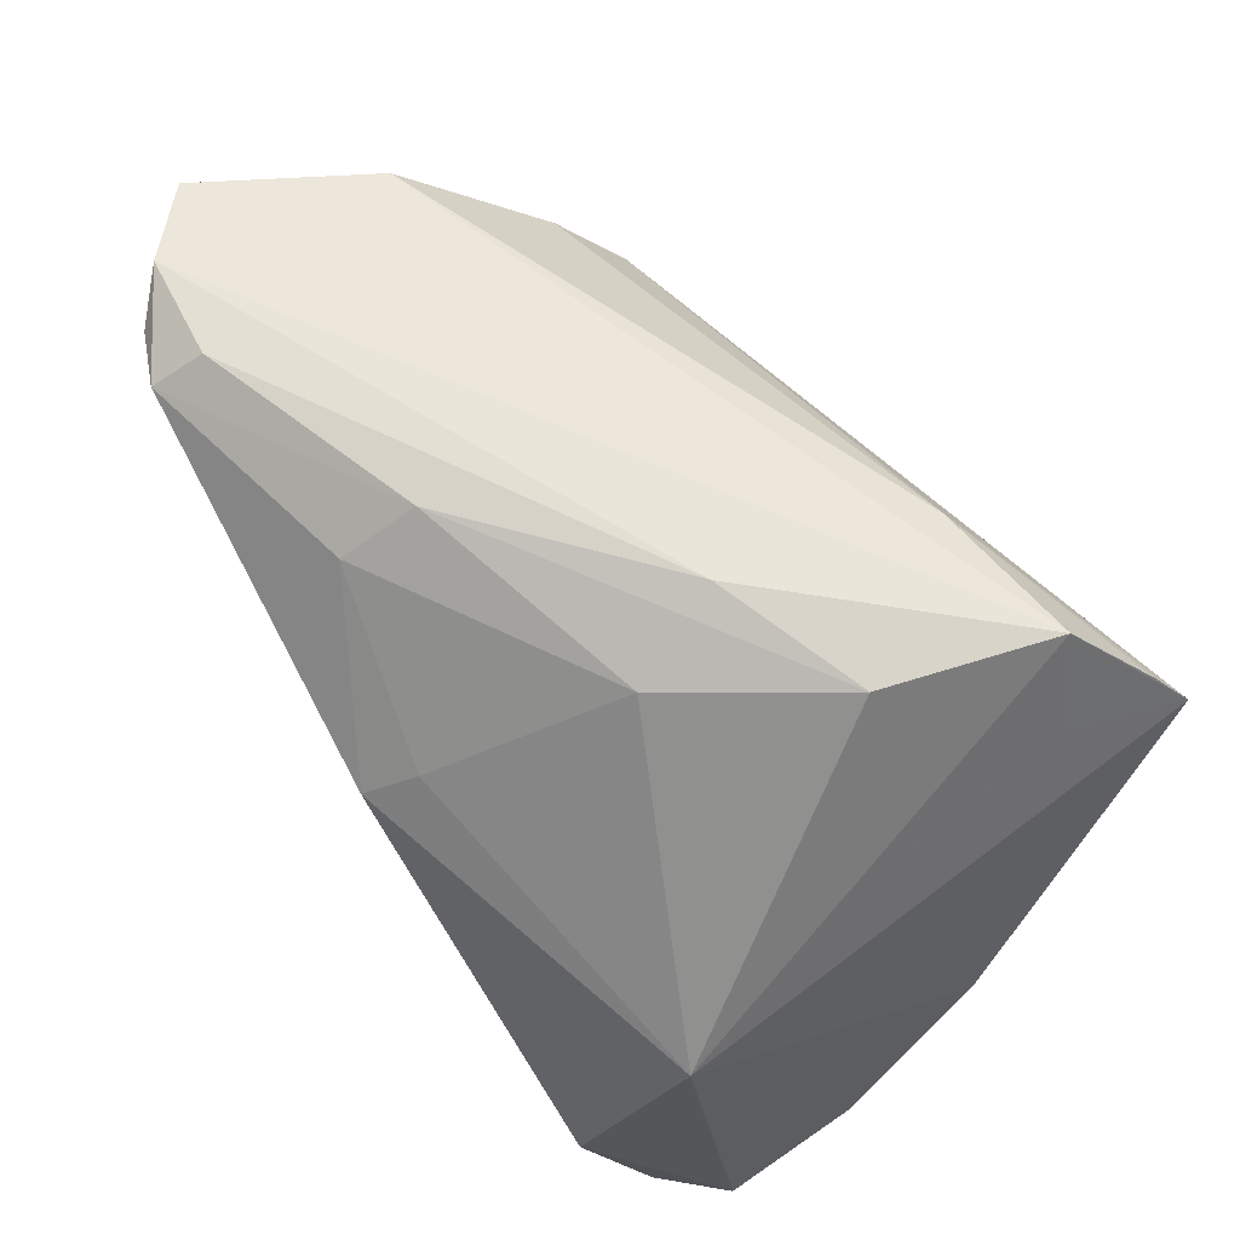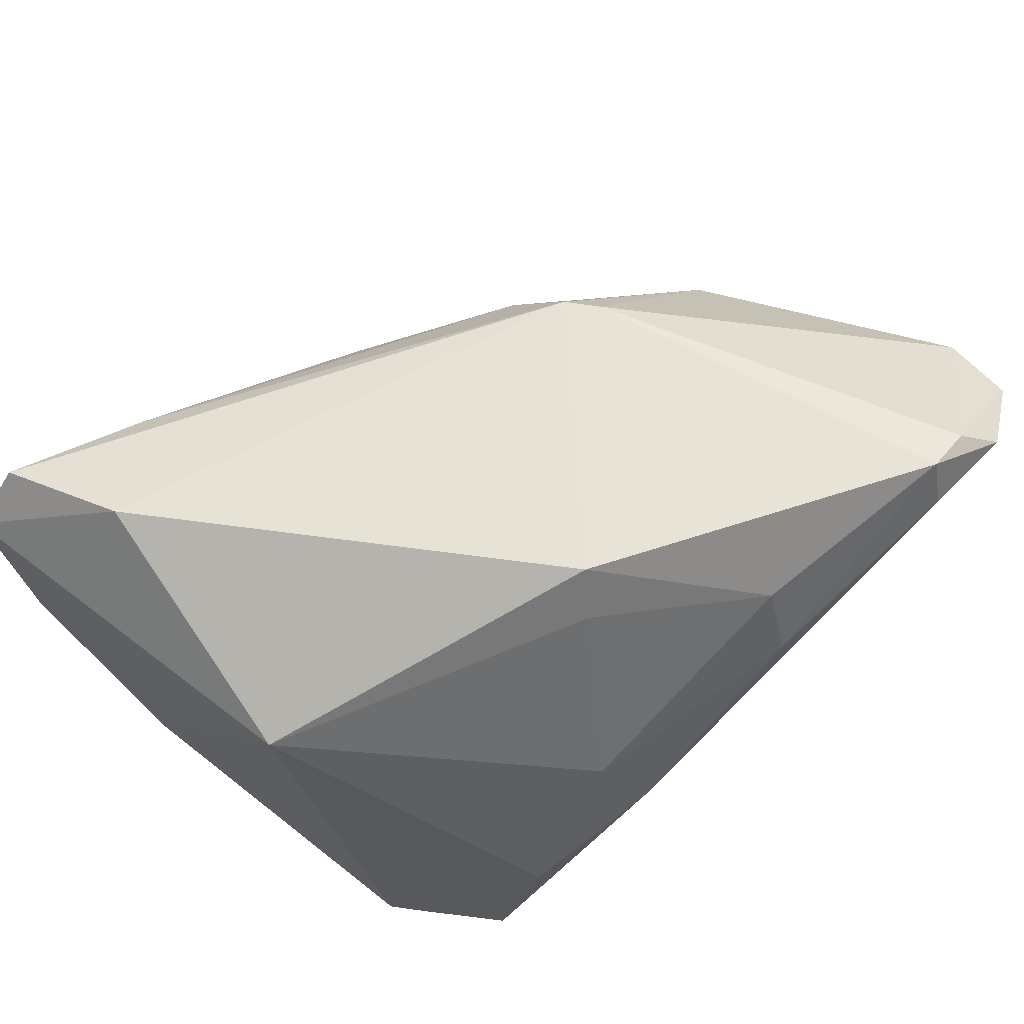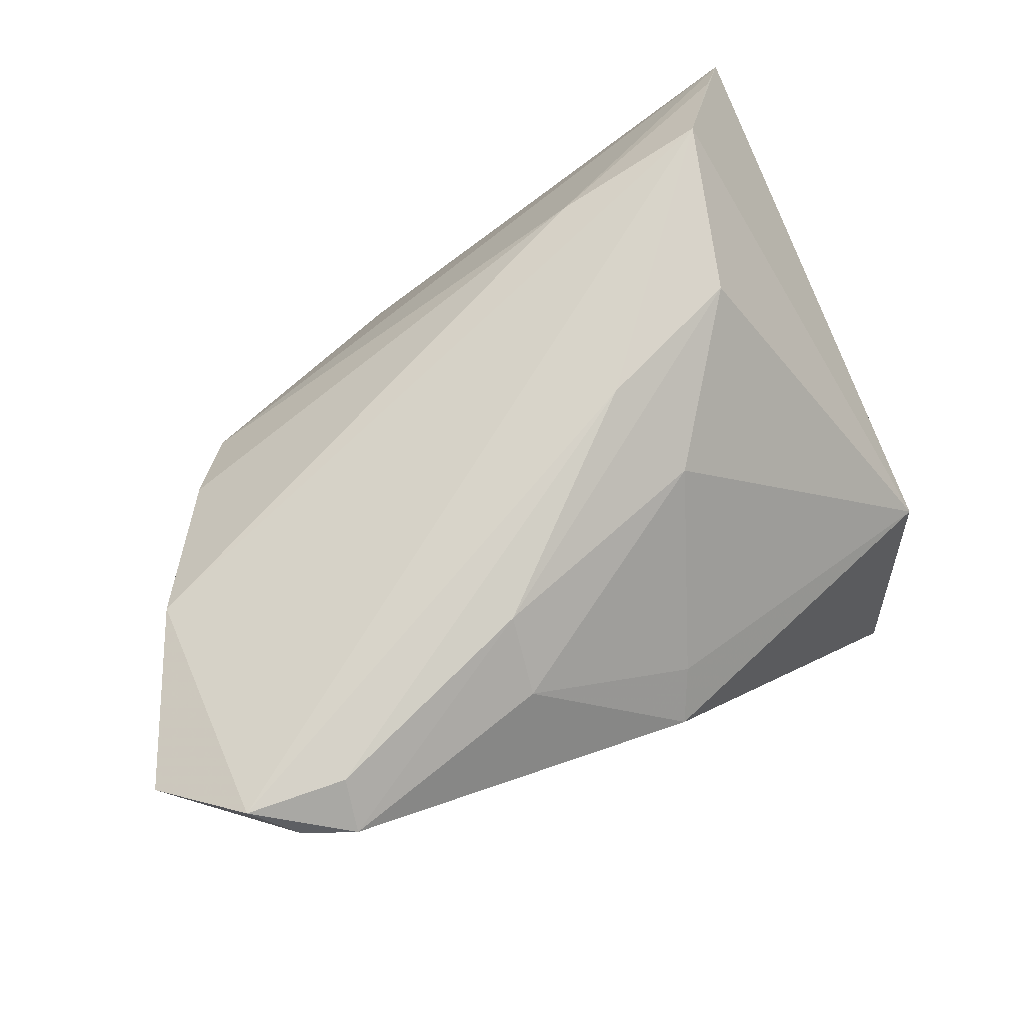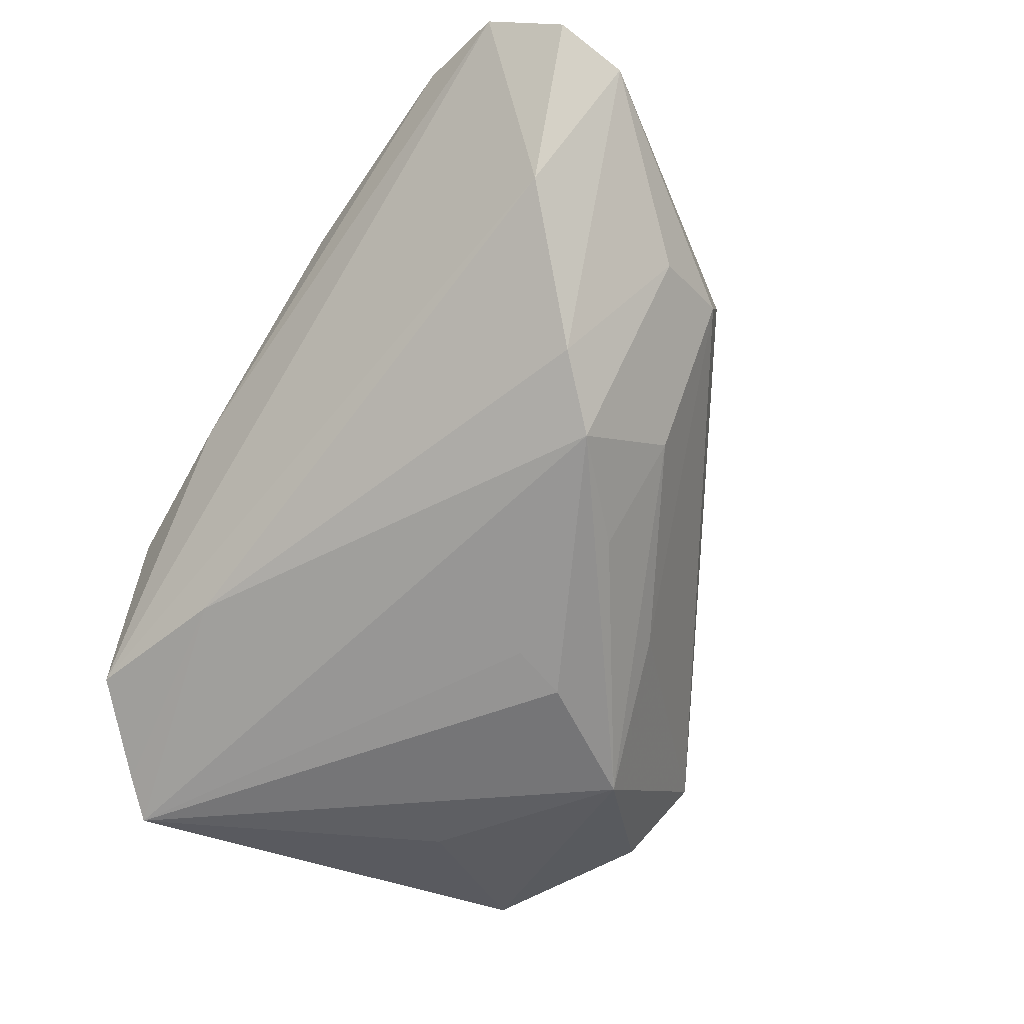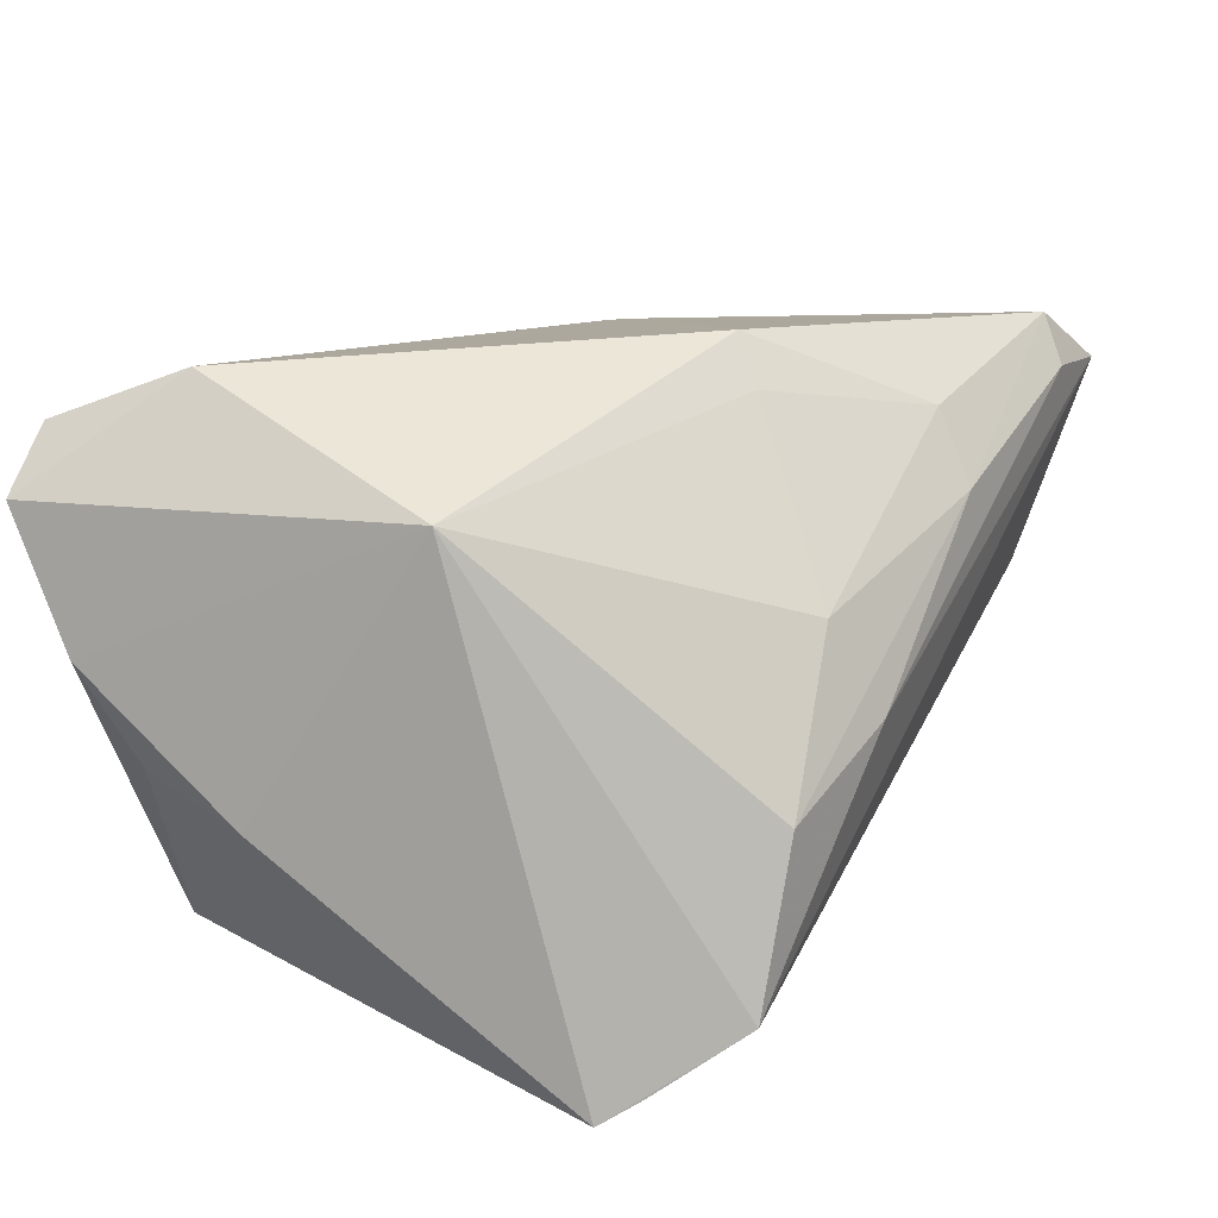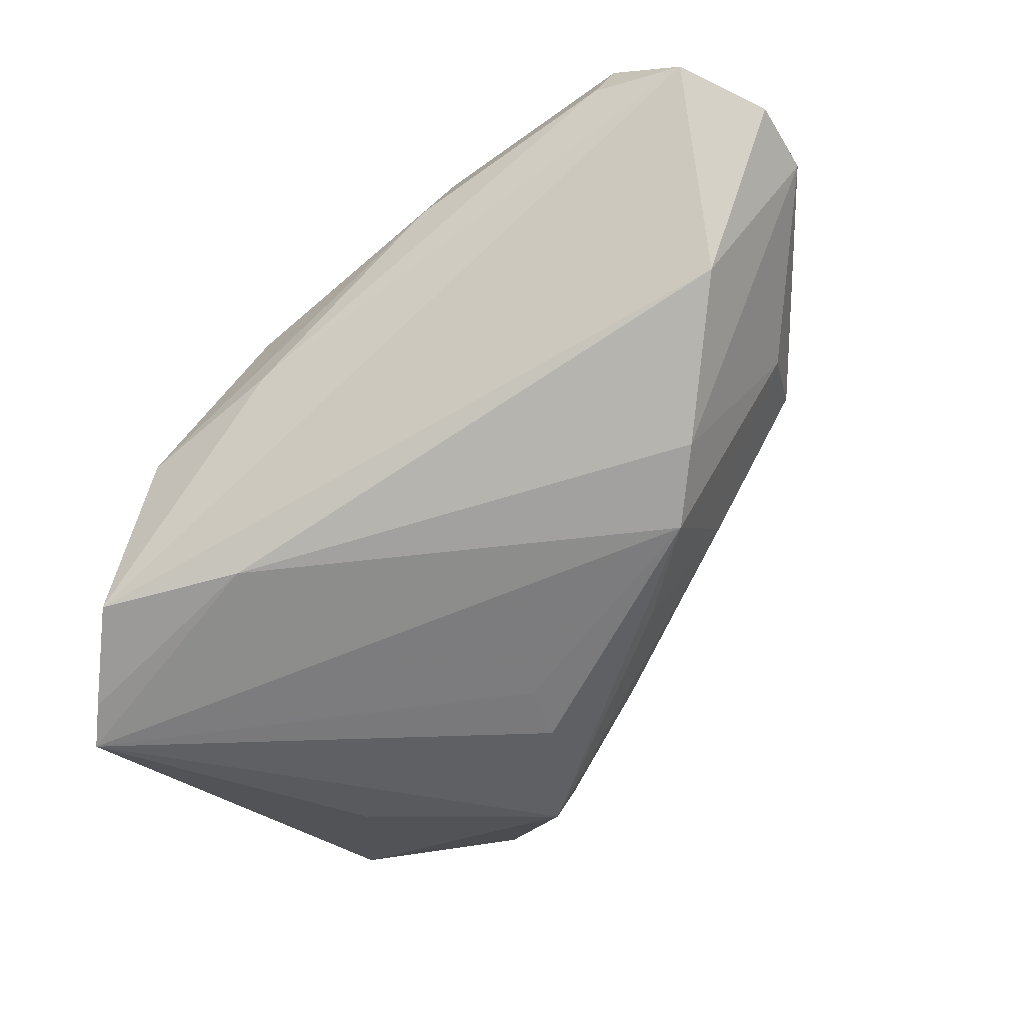
<metadata>
{"format":"obj","ext":"obj","renderer":"f3d","projection":"perspective","resolution":1024,"background":"white","views":[{"elev":69.4,"azim":54.4,"up":"+Y"},{"elev":74.4,"azim":136.0,"up":"+Z"},{"elev":79.3,"azim":-26.6,"up":"+Y"},{"elev":-48.7,"azim":-129.1,"up":"+Z"},{"elev":20.0,"azim":118.1,"up":"+Z"},{"elev":-37.7,"azim":-151.5,"up":"+Z"}]}
</metadata>
<code>
v -0.05895 0.02343 0.01338
v -0.01244 0.0002967 -0.02984
v 0.02503 -0.03154 -0.02594
v -0.01668 0.03513 0.01601
v -0.04121 0.03344 0.02876
v 0.004109 -0.03623 -0.0005229
v -0.03608 -0.002025 -0.01291
v 0.02835 -0.0301 -0.02655
v -0.03994 0.03621 0.02351
v 0.002524 -0.03951 -0.01849
v -0.02535 -0.01035 0.02627
v 0.0017 -0.03853 -0.01131
v -0.02318 -0.01668 0.0172
v -0.04874 0.007664 0.0002661
v 0.0342 0.003449 0.02195
v -0.04958 0.02845 -0.00266
v -0.04665 0.0329 0.02617
v 0.02614 0.03253 -0.02469
v 0.01551 -0.03907 -0.01661
v -0.004871 -0.02022 -0.03392
v 0.007724 0.03041 0.009277
v 0.04186 -0.03228 0.005195
v -0.01173 -0.0058 -0.03181
v -0.01815 0.03073 0.02374
v 0.04017 -0.02561 -0.005206
v -0.05062 0.03603 0.02205
v -0.03658 0.01055 -0.02131
v -0.007625 -0.02908 0.005795
v -0.04121 0.01708 -0.01581
v -0.02769 -0.0002375 -0.02369
v 0.03233 0.024 -0.03128
v -0.04605 -0.001851 0.003012
v 0.03513 0.02008 -0.03392
v -0.0006103 0.01872 0.02798
v 0.01939 -0.03463 0.02292
v -0.01818 -0.0149 -0.02262
v 0.004338 0.03525 -0.001129
v 0.02622 -0.03599 -0.01433
v -0.04414 -0.004596 0.007307
v 0.009743 0.02955 -0.02368
v -0.003303 0.01535 0.03295
v -0.02794 -0.00704 0.02626
v 0.01007 -0.03659 -0.02513
v 0.03126 0.02273 -0.02158
v -0.05862 0.03165 0.01502
v 0.03458 -0.03951 0.02605
v 0.01669 -0.01066 -0.03291
v 0.04101 -0.01415 -0.009201
v 0.0203 0.03304 -0.006773
v 0.02047 -0.035 -0.02204
v 0.04086 -0.03951 0.01984
v 0.0293 -0.0258 0.03173
f 46 10 51
f 51 10 19
f 18 49 15
f 39 32 10
f 15 49 21
f 11 46 52
f 51 15 52
f 52 46 51
f 32 39 1
f 45 16 1
f 1 17 45
f 38 8 51
f 51 19 38
f 51 8 22
f 8 25 22
f 22 15 51
f 48 8 33
f 48 25 8
f 48 22 25
f 33 15 48
f 15 22 48
f 50 3 8
f 8 38 50
f 50 38 19
f 44 15 33
f 33 18 44
f 44 18 15
f 33 27 40
f 16 18 40
f 49 18 37
f 35 46 11
f 35 6 46
f 28 6 35
f 12 39 10
f 12 6 28
f 10 46 12
f 46 6 12
f 5 17 42
f 17 1 42
f 42 39 11
f 42 1 39
f 15 21 34
f 11 52 41
f 41 42 11
f 5 42 41
f 41 52 15
f 15 34 41
f 32 1 14
f 27 7 14
f 14 7 32
f 33 8 47
f 47 20 33
f 8 20 47
f 8 3 43
f 43 20 8
f 10 20 43
f 3 50 43
f 43 19 10
f 43 50 19
f 33 20 23
f 23 20 27
f 36 20 10
f 7 20 36
f 10 32 36
f 32 7 36
f 30 7 27
f 27 20 30
f 30 20 7
f 31 18 33
f 33 40 31
f 31 40 18
f 29 40 27
f 16 40 29
f 29 1 16
f 27 14 29
f 29 14 1
f 45 17 26
f 26 17 5
f 26 37 18
f 26 16 45
f 26 18 16
f 4 21 49
f 49 37 4
f 13 35 11
f 28 35 13
f 11 39 13
f 39 12 13
f 13 12 28
f 2 27 33
f 33 23 2
f 2 23 27
f 24 34 21
f 21 4 24
f 24 4 5
f 5 41 24
f 24 41 34
f 9 26 5
f 5 4 9
f 37 26 9
f 9 4 37

</code>
